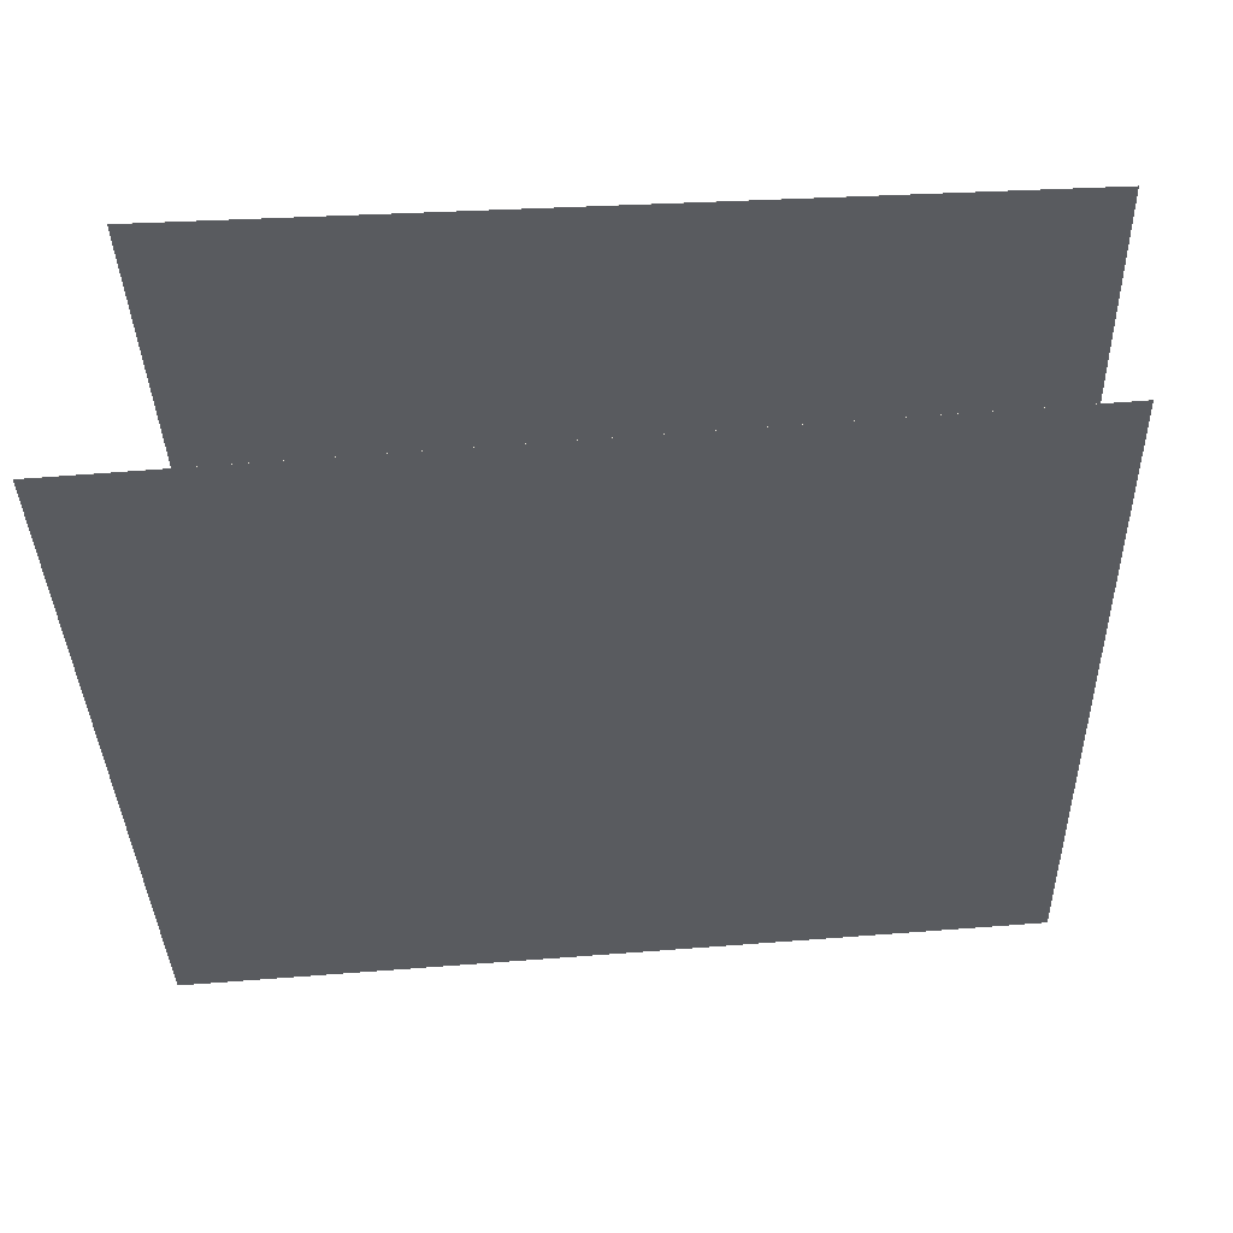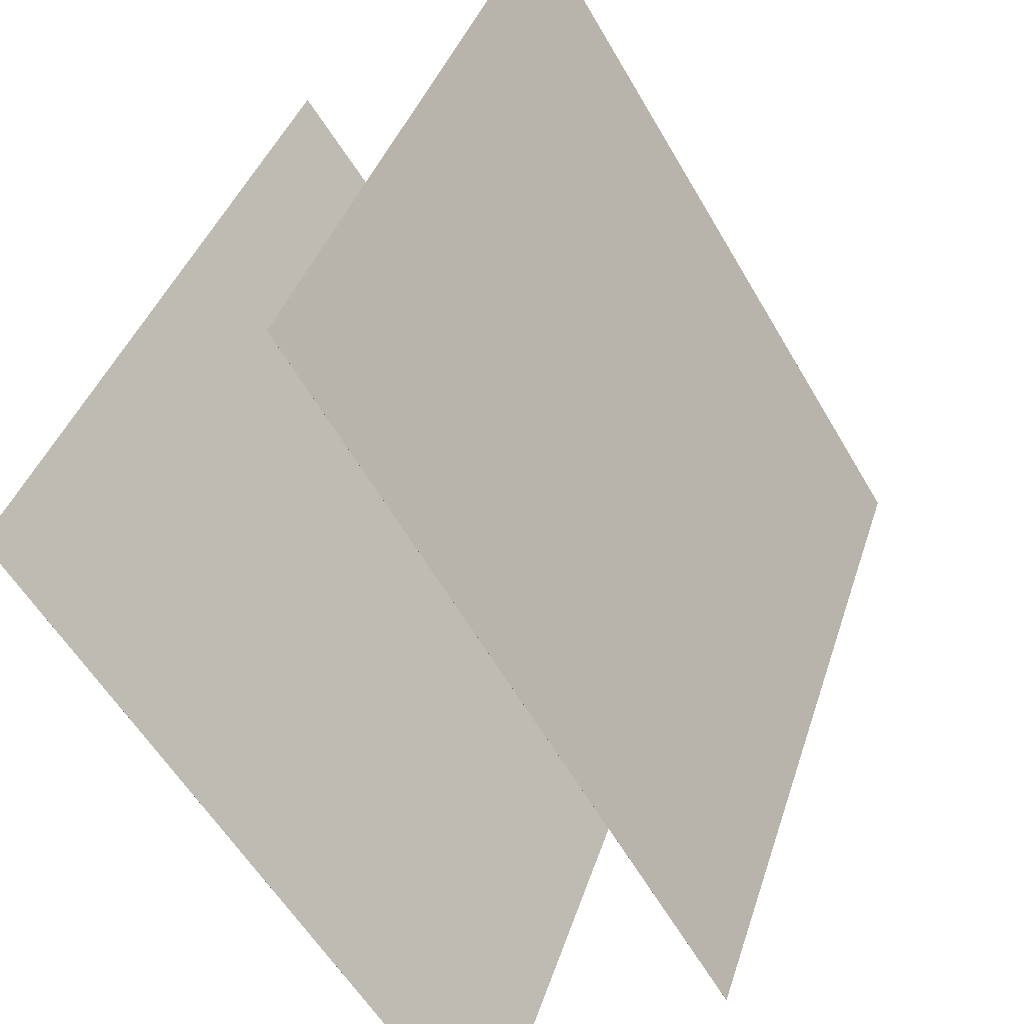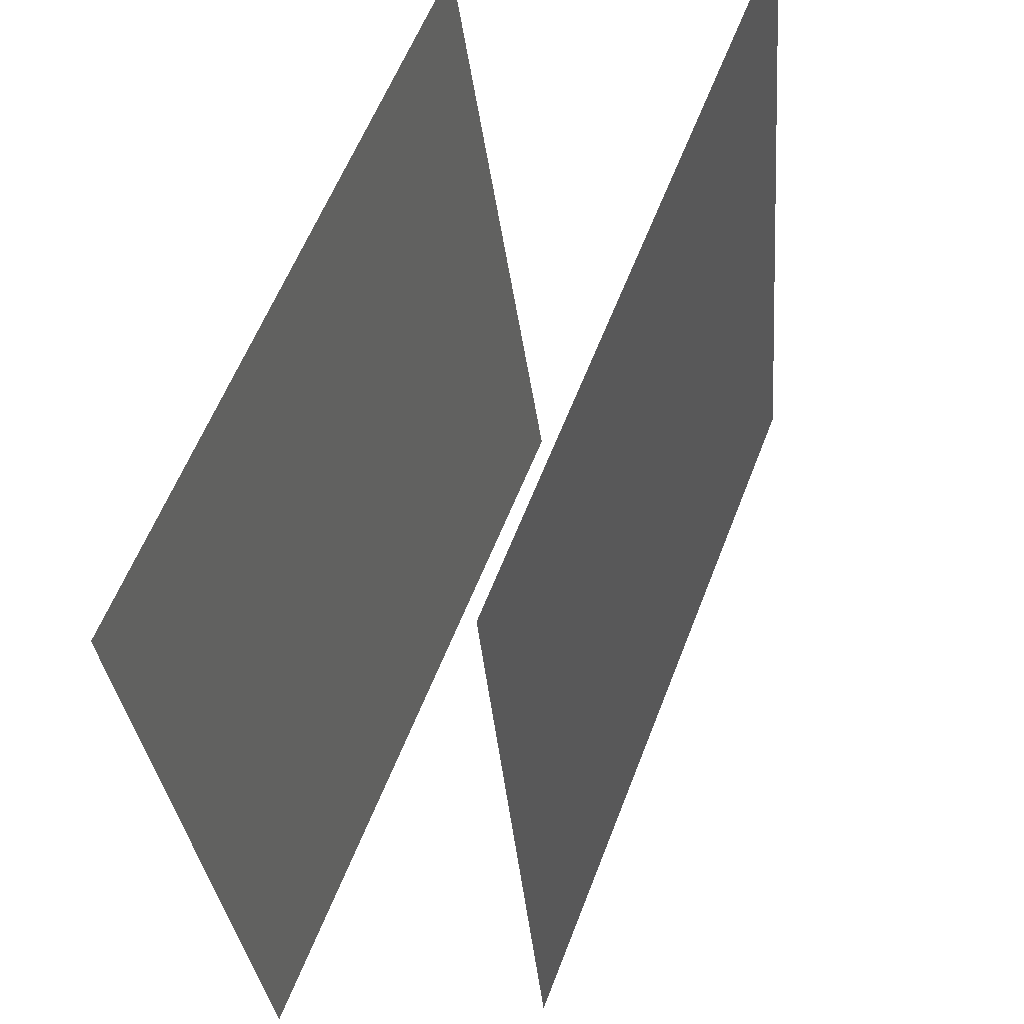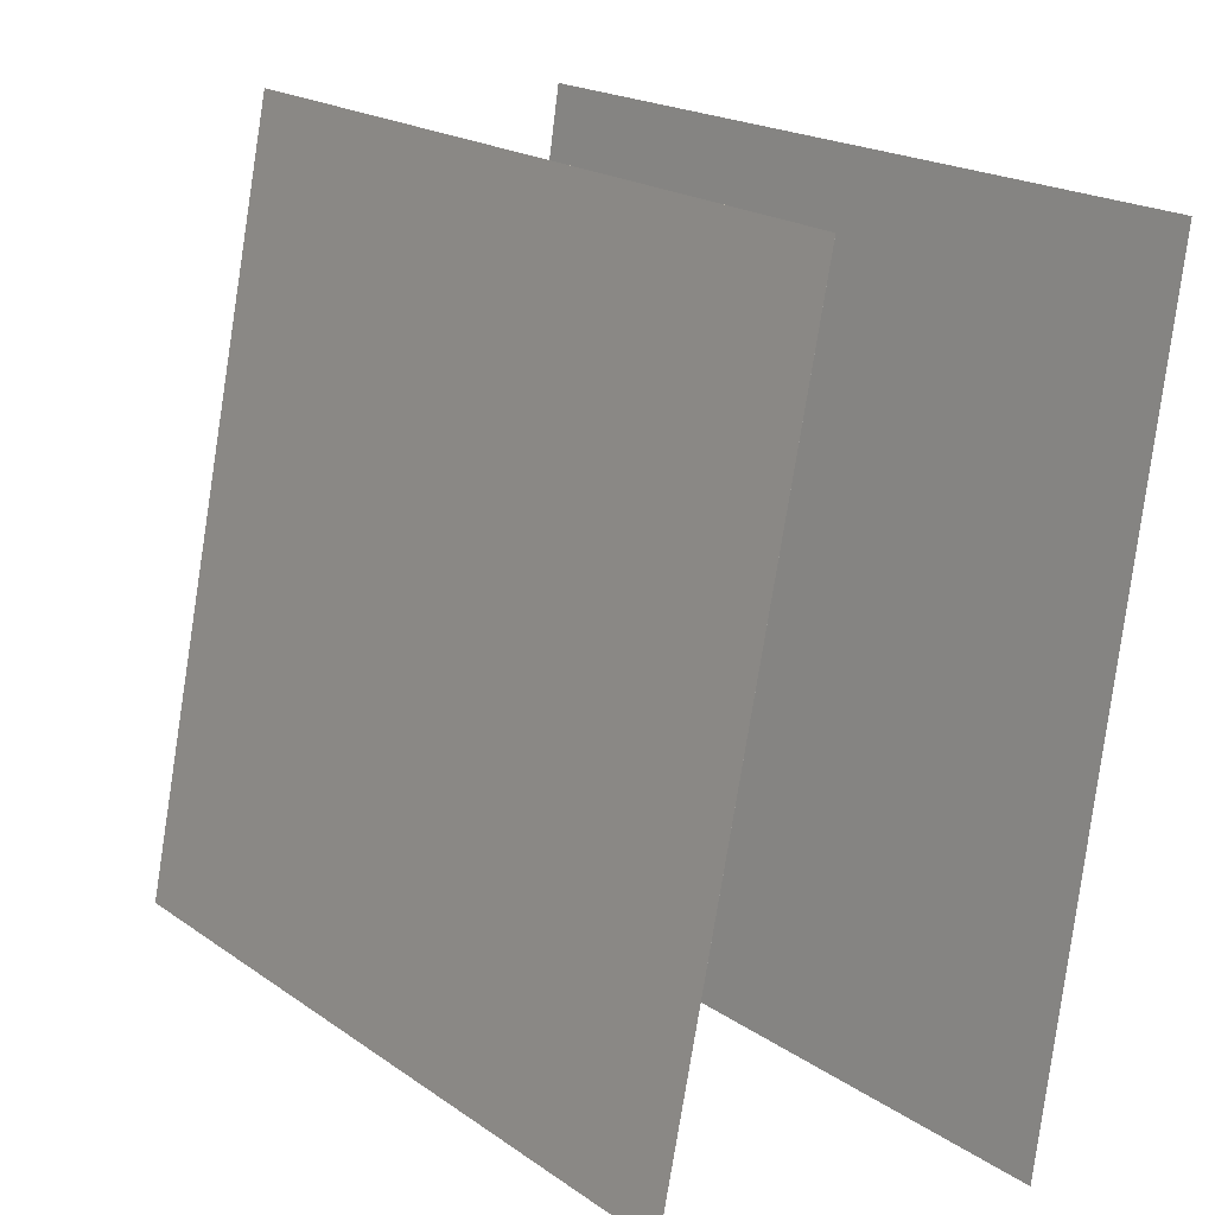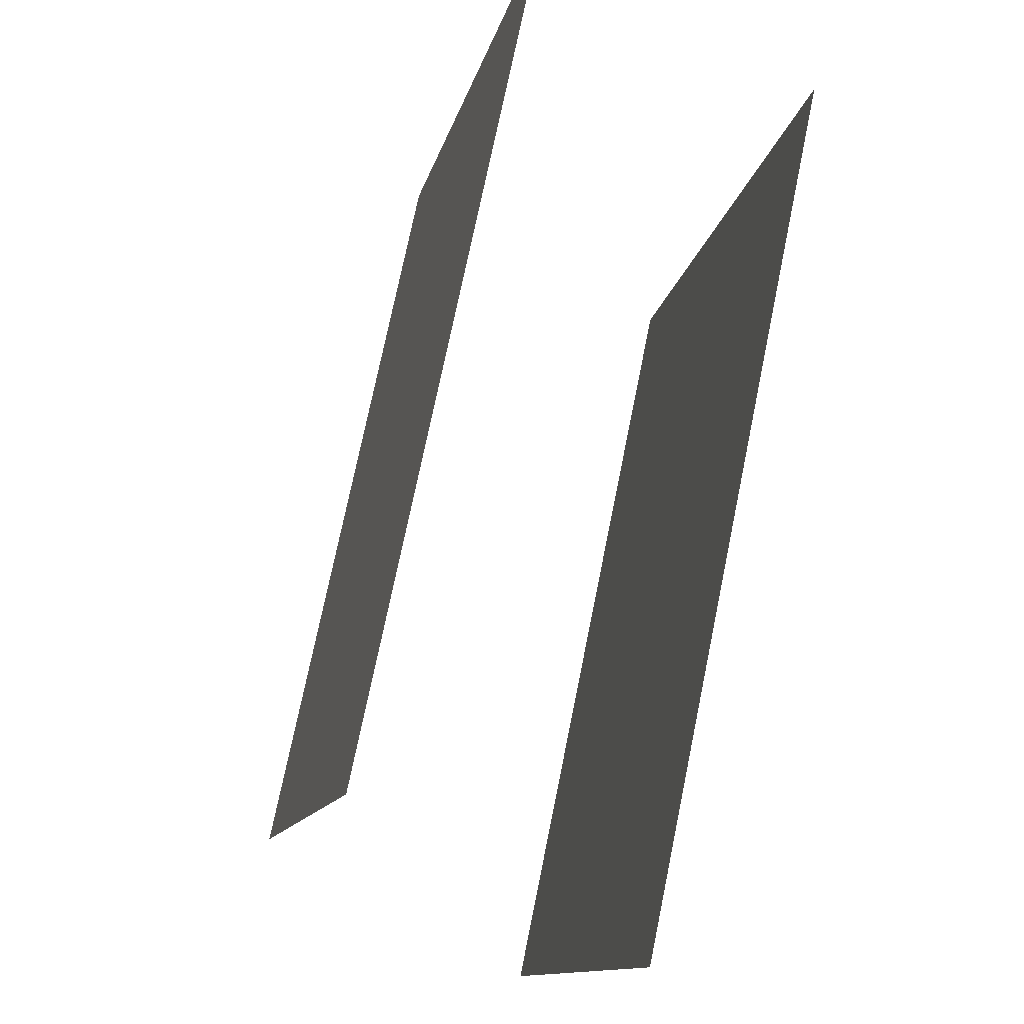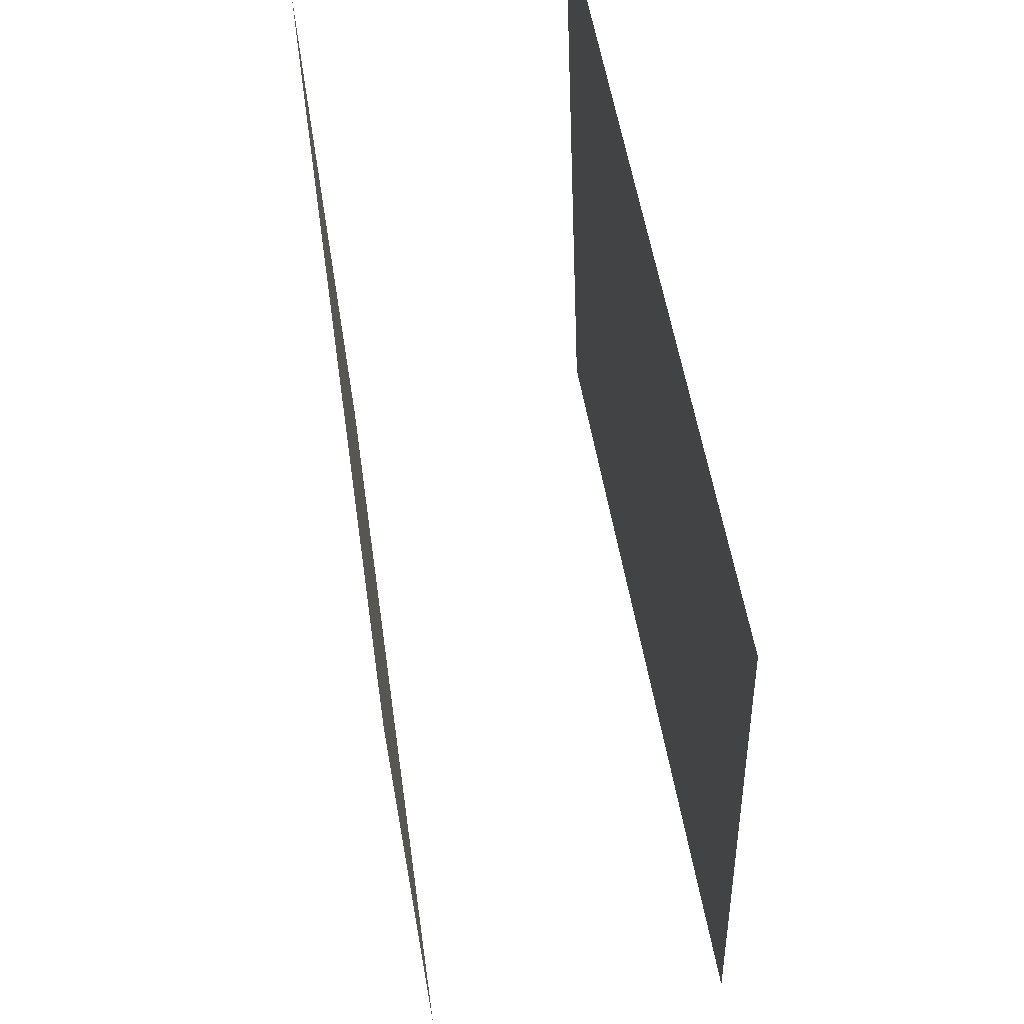
<metadata>
{"format":"obj","ext":"obj","renderer":"f3d","projection":"perspective","resolution":1024,"background":"white","views":[{"elev":36.2,"azim":97.1,"up":"+Z"},{"elev":-65.2,"azim":40.6,"up":"+Z"},{"elev":-36.0,"azim":14.7,"up":"+Z"},{"elev":17.7,"azim":163.9,"up":"+Y"},{"elev":76.5,"azim":-146.9,"up":"+Y"},{"elev":-28.2,"azim":23.1,"up":"+Y"}]}
</metadata>
<code>
v -0.082 0.4807 -0.4642
v -0.08204 0.4807 -0.4642
v 0.2762 0.5012 0.4658
v 0.2762 0.5012 0.4658
v 0.09509 -0.4974 -0.5109
v 0.09506 -0.4974 -0.5109
v 0.4533 -0.477 0.4191
v 0.4532 -0.477 0.4191
f 1.0 7.0 5.0
f 1.0 3.0 7.0
f 1.0 4.0 3.0
f 1.0 2.0 4.0
f 3.0 8.0 7.0
f 3.0 4.0 8.0
f 5.0 7.0 8.0
f 5.0 8.0 6.0
f 1.0 5.0 6.0
f 1.0 6.0 2.0
f 2.0 6.0 8.0
f 2.0 8.0 4.0
v -0.3135 -0.512 -0.4756
v 0.05451 -0.4945 0.4499
v -0.4484 0.4735 -0.4405
v -0.08038 0.4909 0.4849
v -0.3135 -0.512 -0.4756
v 0.05454 -0.4945 0.4499
v -0.4484 0.4735 -0.4405
v -0.08035 0.4909 0.4849
f 9.0 15.0 13.0
f 9.0 11.0 15.0
f 9.0 12.0 11.0
f 9.0 10.0 12.0
f 11.0 16.0 15.0
f 11.0 12.0 16.0
f 13.0 15.0 16.0
f 13.0 16.0 14.0
f 9.0 13.0 14.0
f 9.0 14.0 10.0
f 10.0 14.0 16.0
f 10.0 16.0 12.0

</code>
